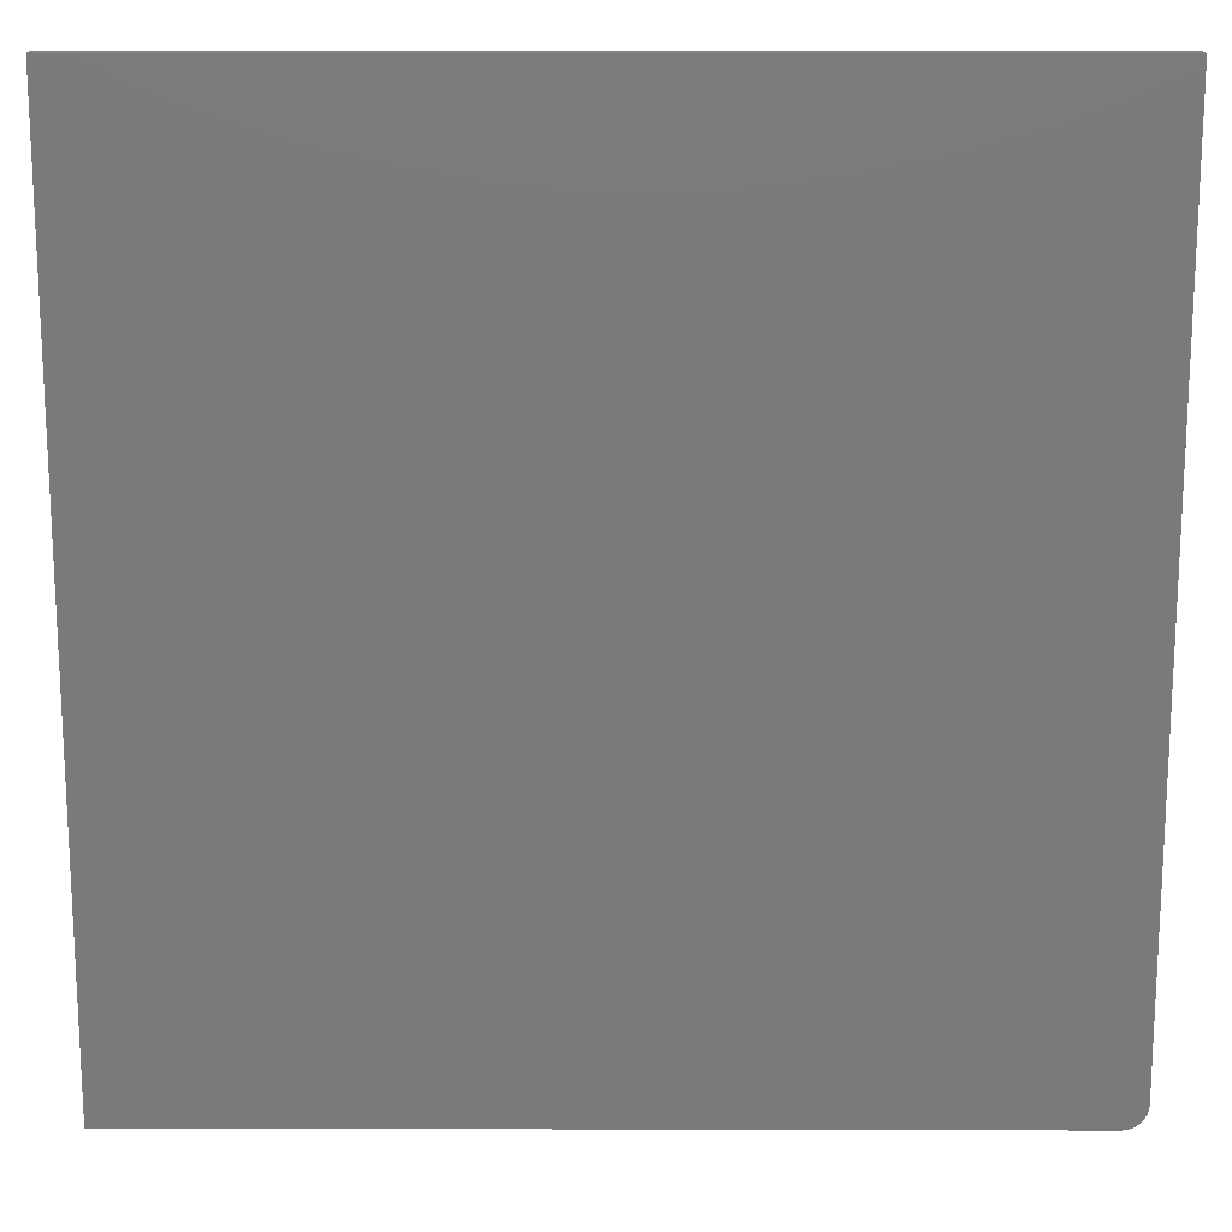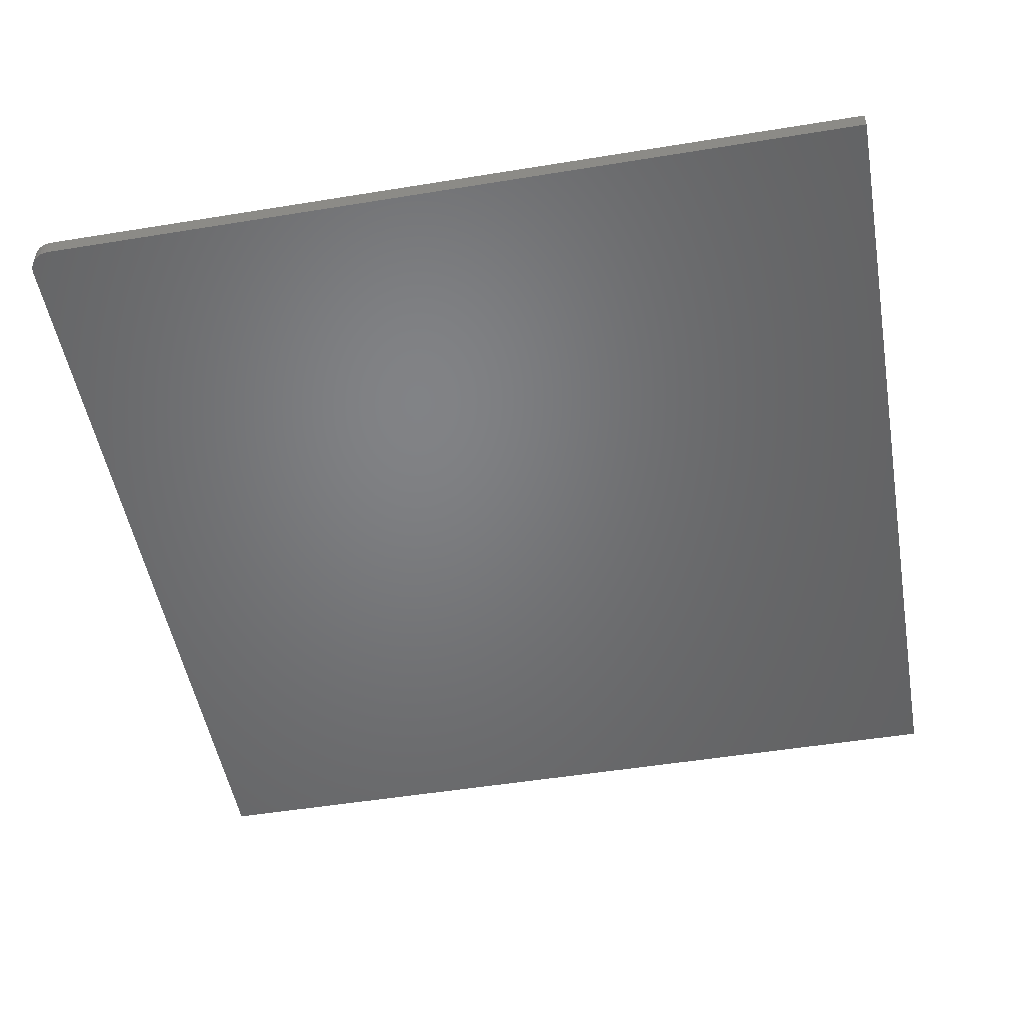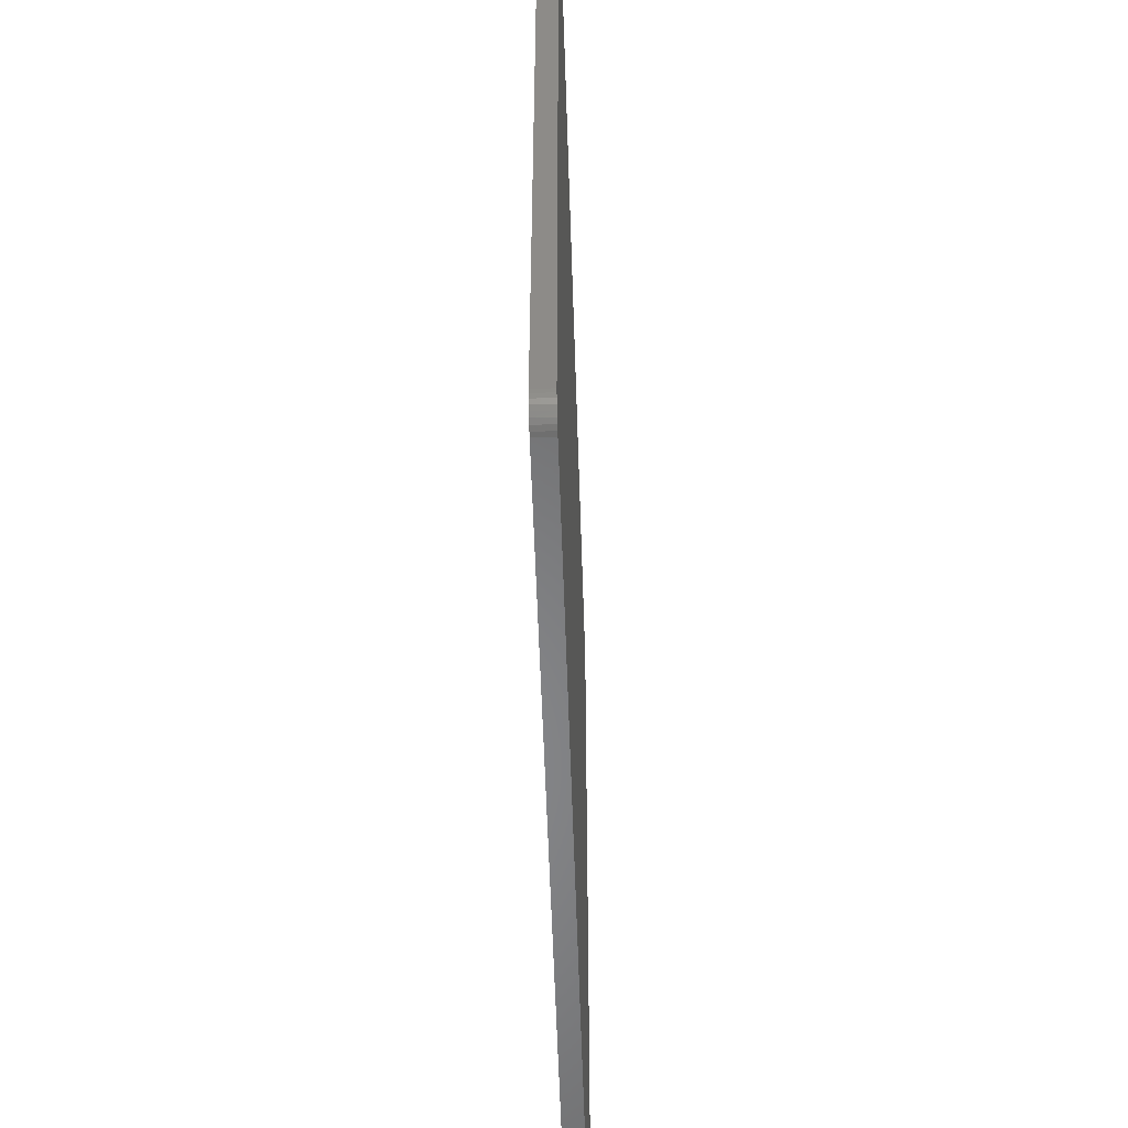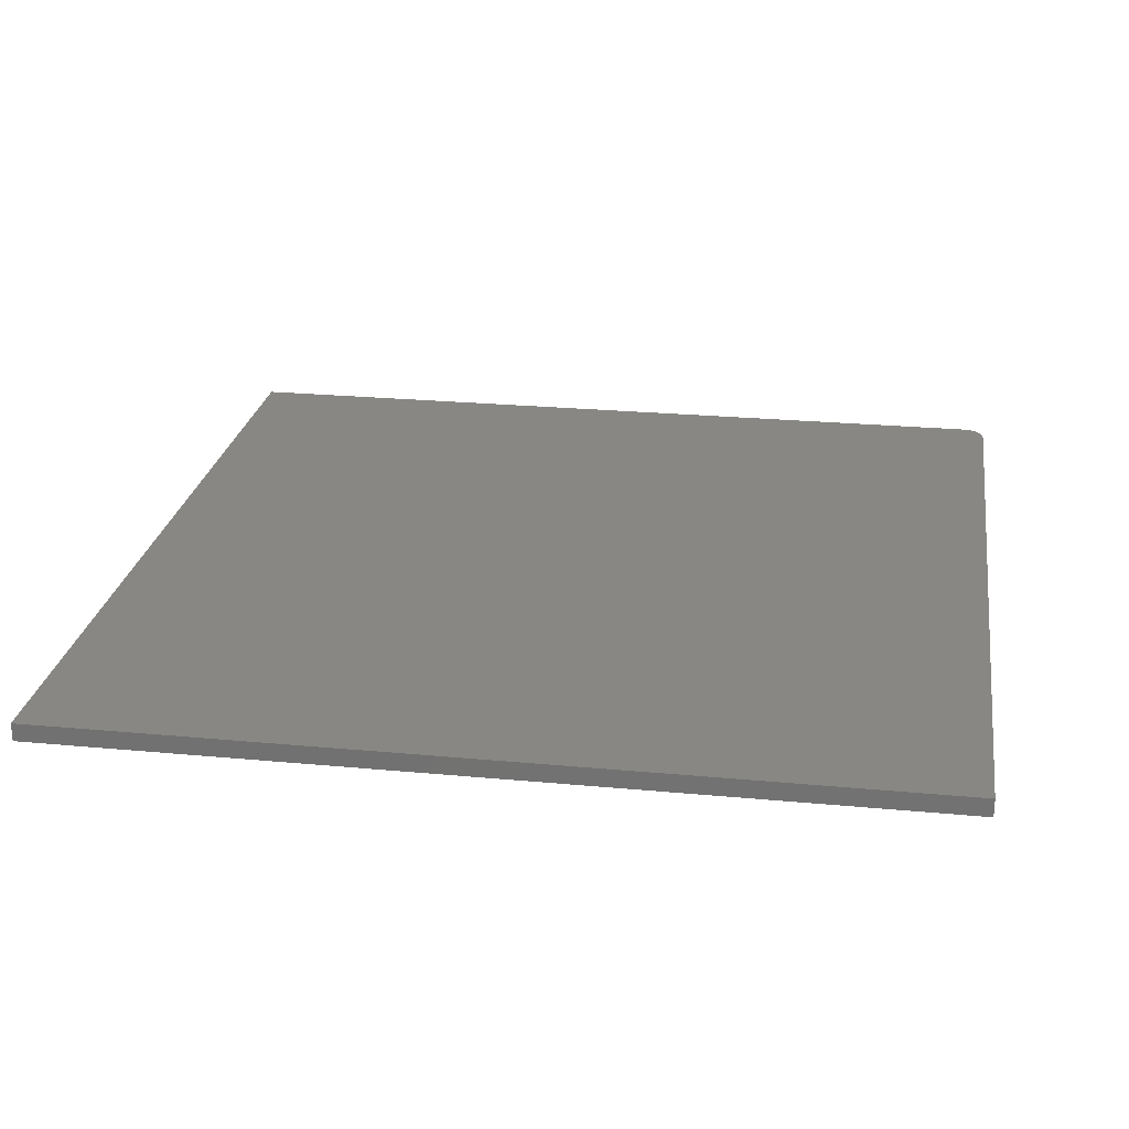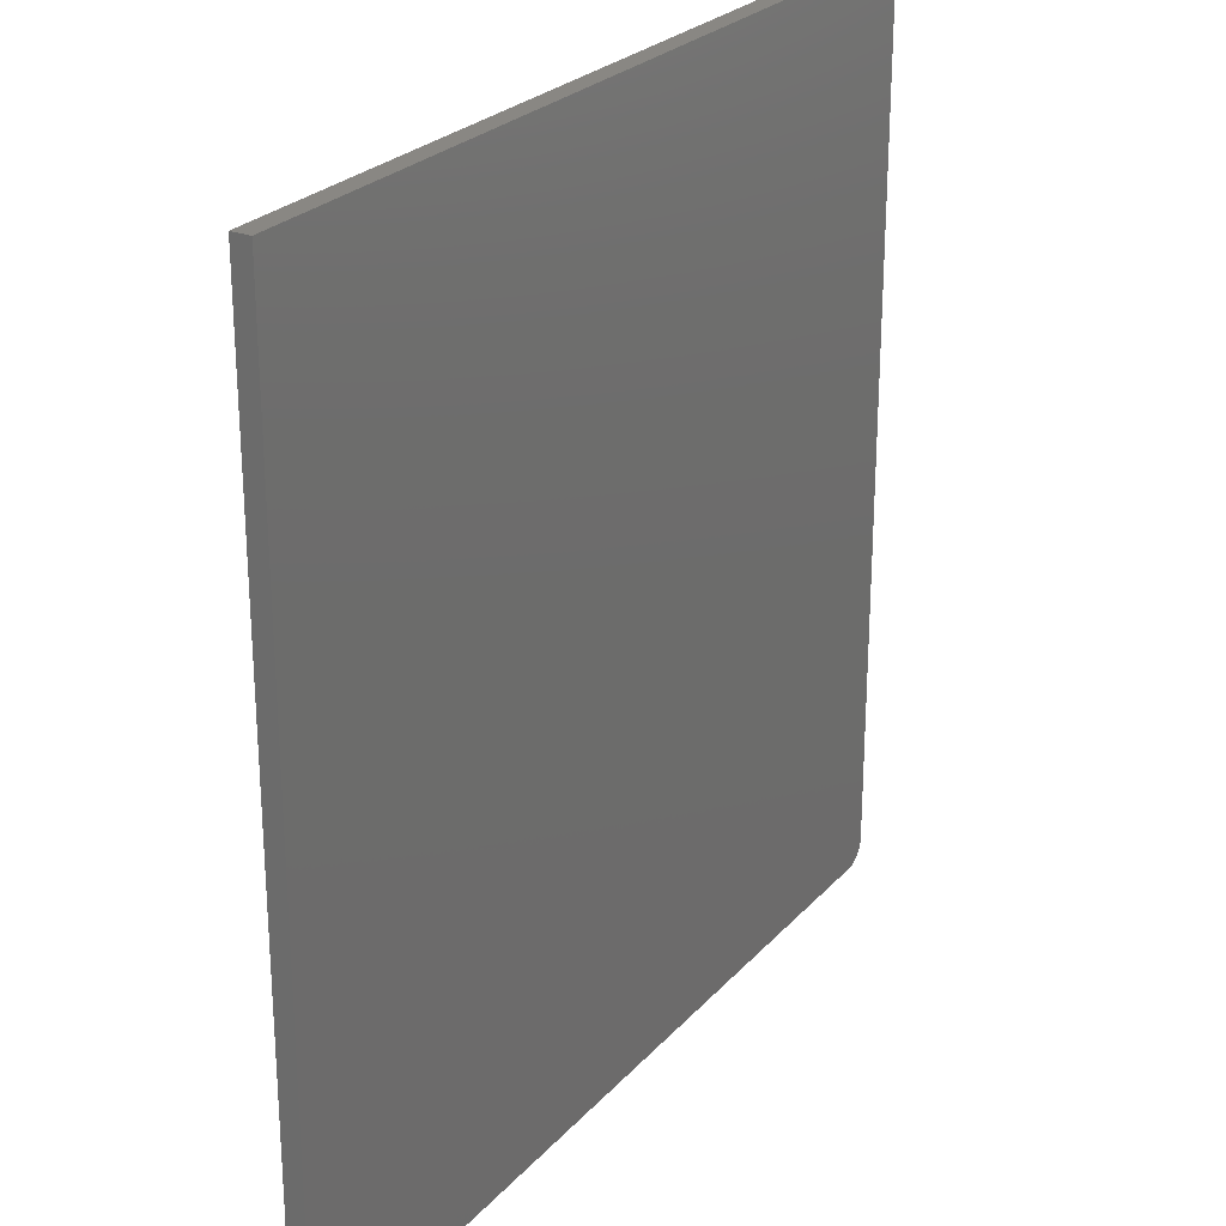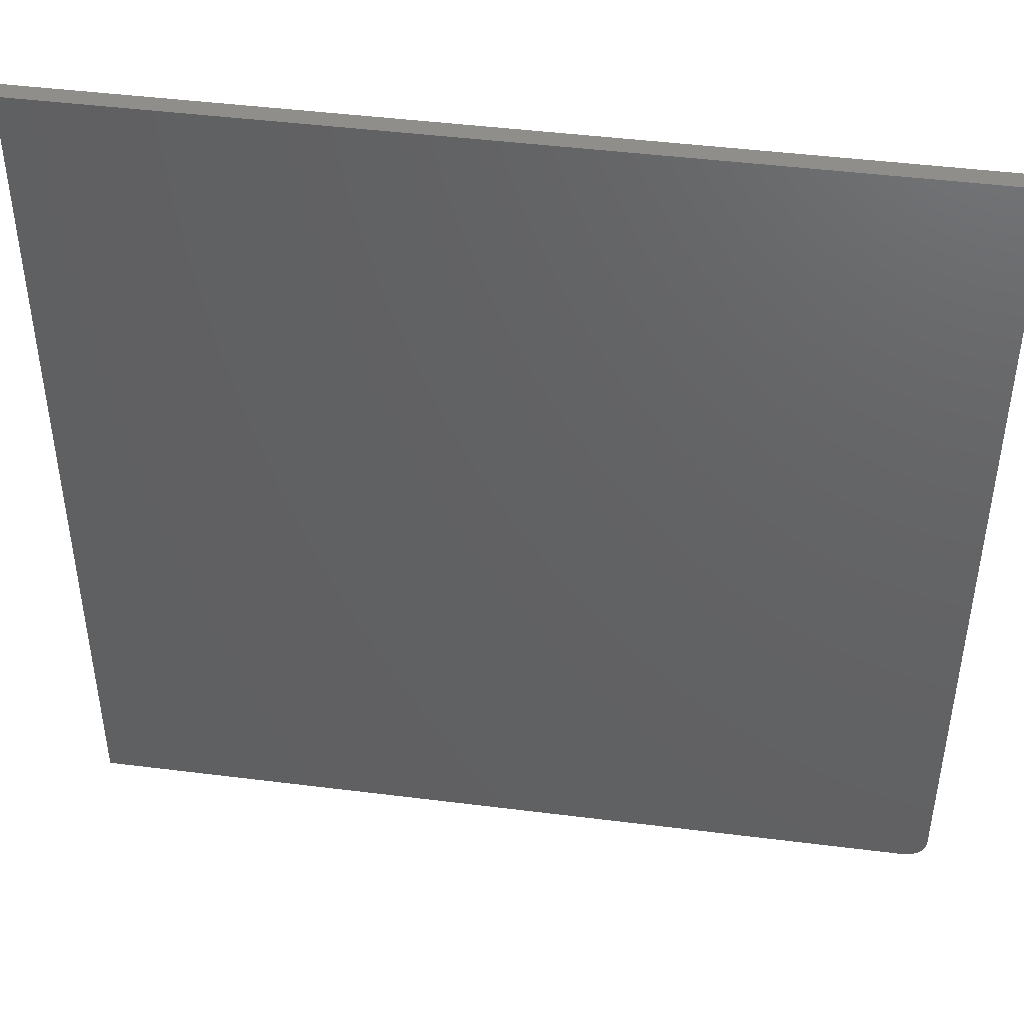
<metadata>
{"format":"stl","ext":"stl","renderer":"f3d","projection":"perspective","resolution":1024,"background":"white","views":[{"elev":16.5,"azim":-179.7,"up":"+Y"},{"elev":-50.7,"azim":10.1,"up":"+Z"},{"elev":-54.3,"azim":-88.2,"up":"+Y"},{"elev":24.5,"azim":-171.2,"up":"+Z"},{"elev":25.6,"azim":121.6,"up":"+Y"},{"elev":45.0,"azim":-171.7,"up":"+Y"}]}
</metadata>
<code>
# stl→obj: 24 verts, 44 faces
v -0.7386 -0.7386 0.03125
v -0.747 -0.7259 0.03125
v -0.7434 -0.7326 0.03125
v 0.75 0.75 0.03125
v -0.75 0.75 0.03125
v -0.75 -0.7109 0.03125
v -0.7492 -0.7186 0.03125
v 0.75 -0.75 0.03125
v -0.7326 -0.7434 0.03125
v -0.7259 -0.747 0.03125
v -0.7186 -0.7492 0.03125
v -0.7109 -0.75 0.03125
v -0.7434 -0.7326 0
v -0.747 -0.7259 0
v -0.7386 -0.7386 0
v 0.75 0.75 0
v 0.75 -0.75 0
v -0.7492 -0.7186 0
v -0.75 -0.7109 0
v -0.75 0.75 0
v -0.7109 -0.75 0
v -0.7186 -0.7492 0
v -0.7259 -0.747 0
v -0.7326 -0.7434 0
f 1 2 3
f 4 5 6
f 4 6 7
f 4 7 8
f 7 2 1
f 7 1 9
f 7 9 10
f 7 10 11
f 7 11 12
f 7 12 8
f 13 14 15
f 16 17 18
f 16 18 19
f 16 19 20
f 18 17 21
f 18 21 22
f 18 22 23
f 18 23 24
f 18 24 15
f 18 15 14
f 5 20 6
f 6 20 19
f 12 21 8
f 8 21 17
f 21 12 22
f 22 12 11
f 22 11 23
f 23 11 10
f 23 10 24
f 24 10 9
f 24 9 15
f 15 9 1
f 15 1 13
f 13 1 3
f 13 3 14
f 14 3 2
f 14 2 18
f 18 2 7
f 18 7 19
f 19 7 6
f 4 16 5
f 5 16 20
f 8 17 4
f 4 17 16

</code>
